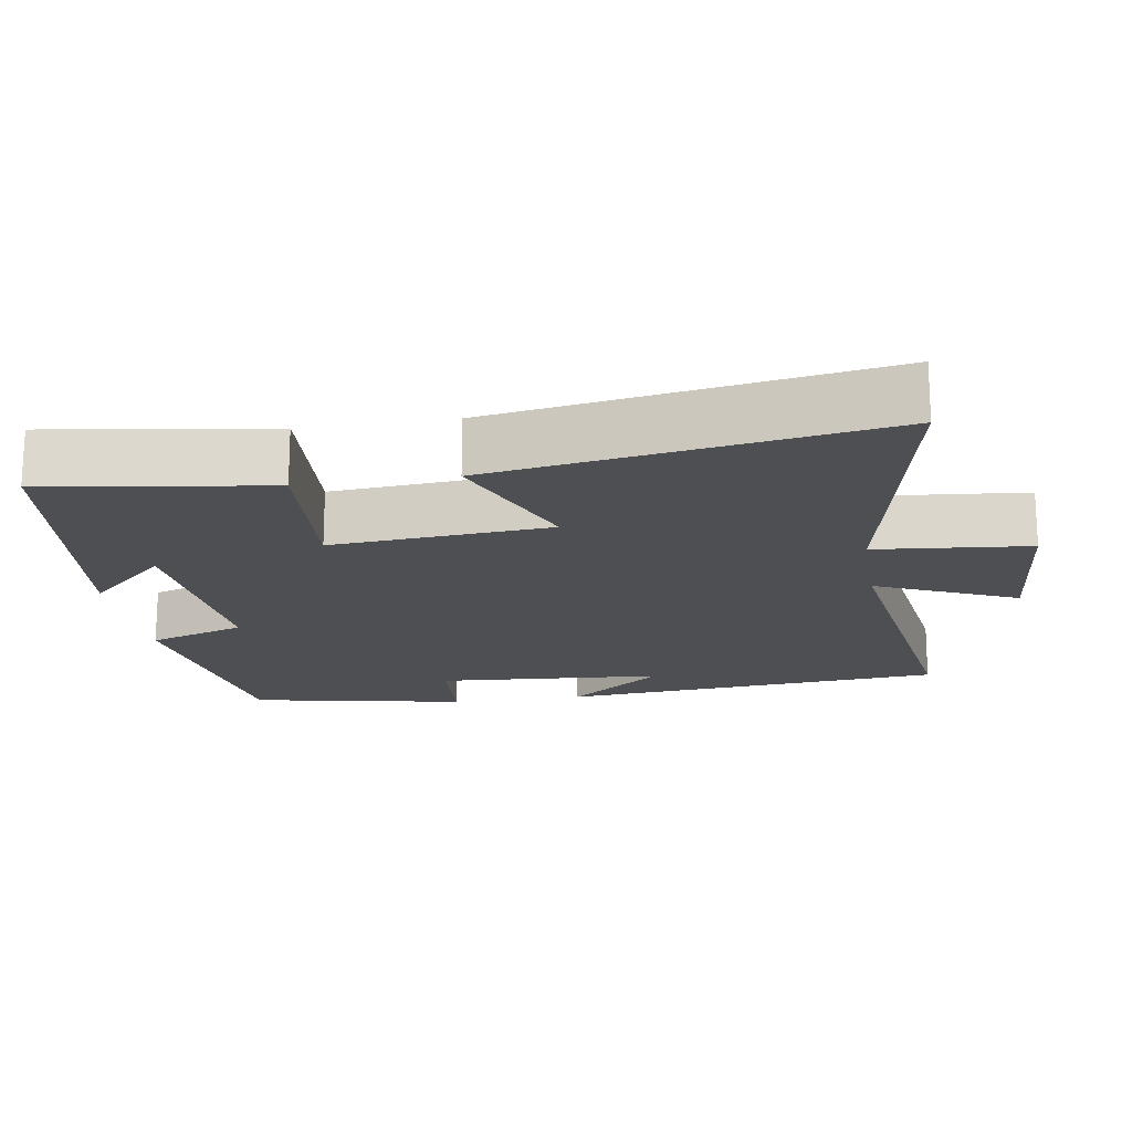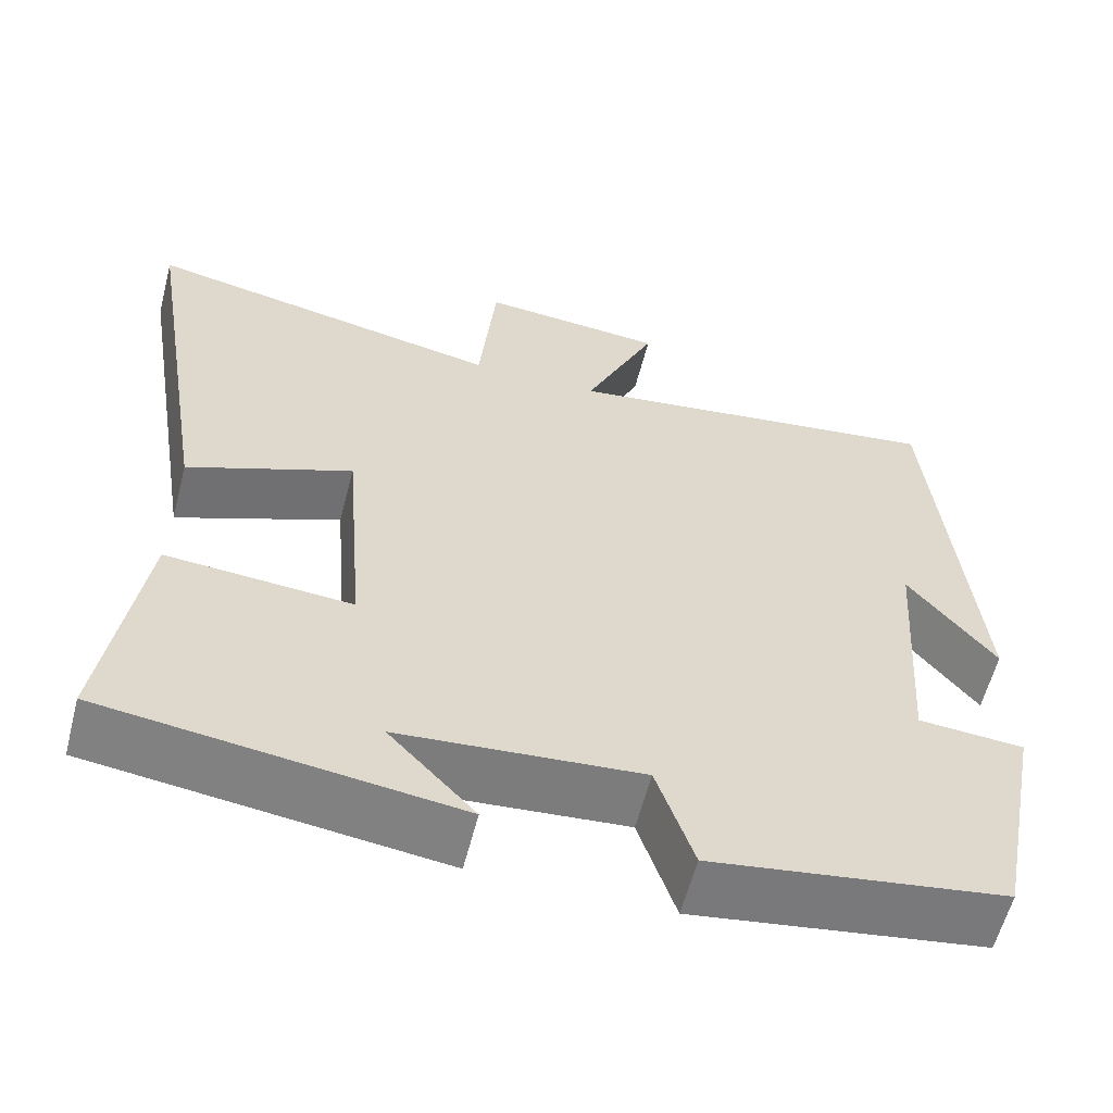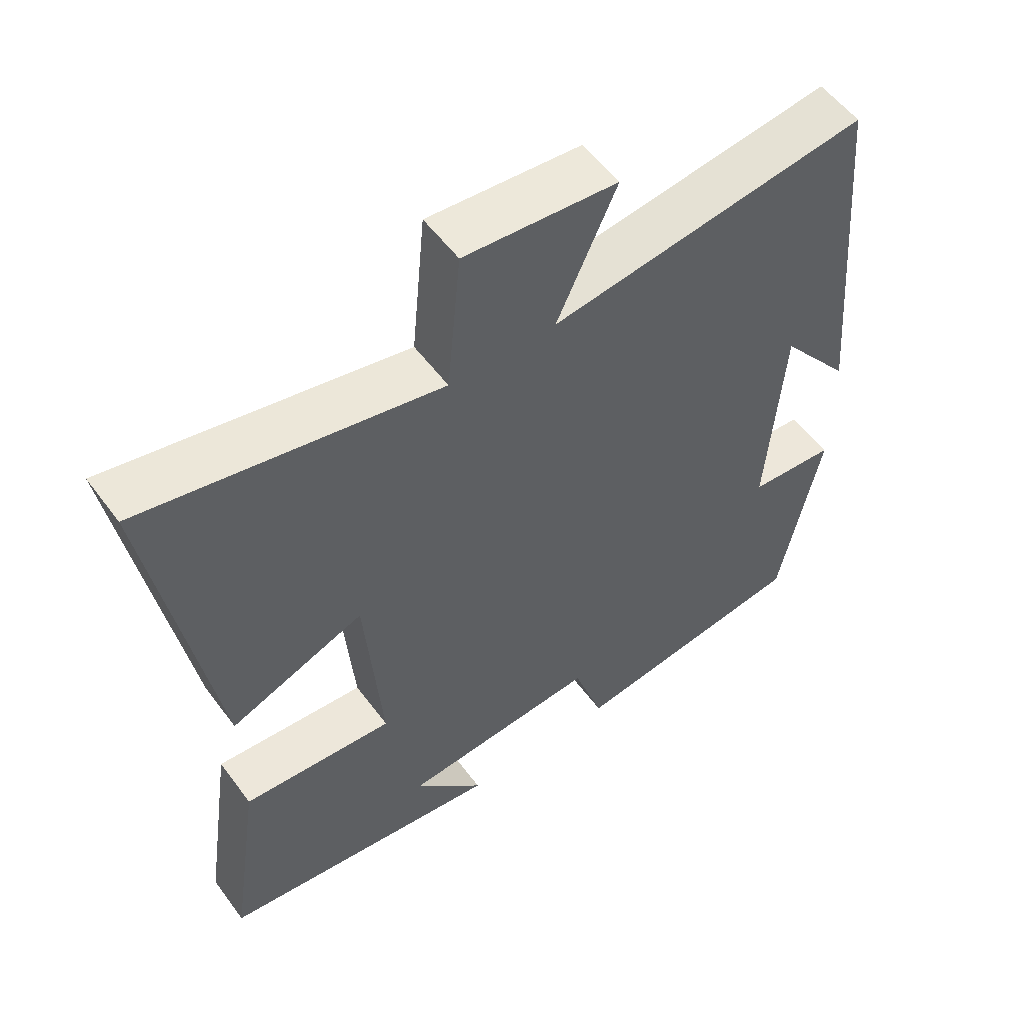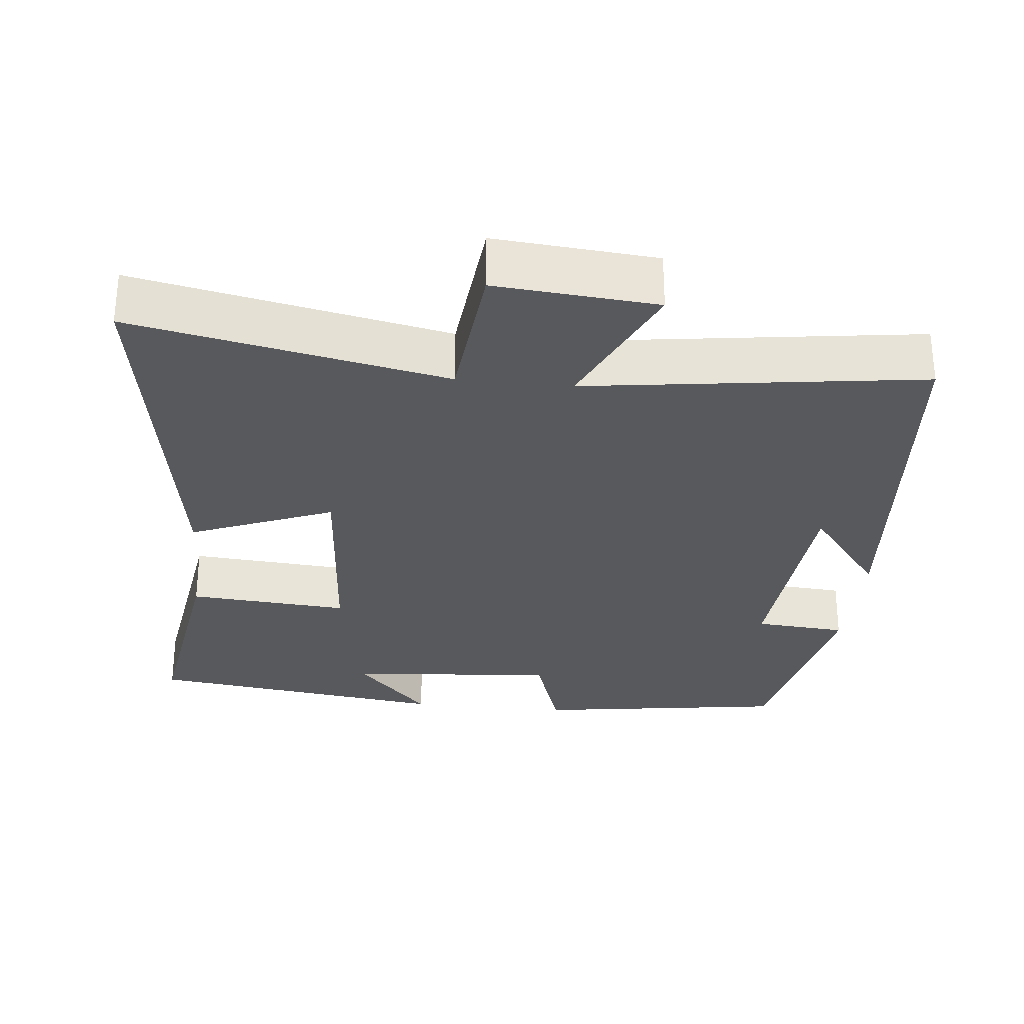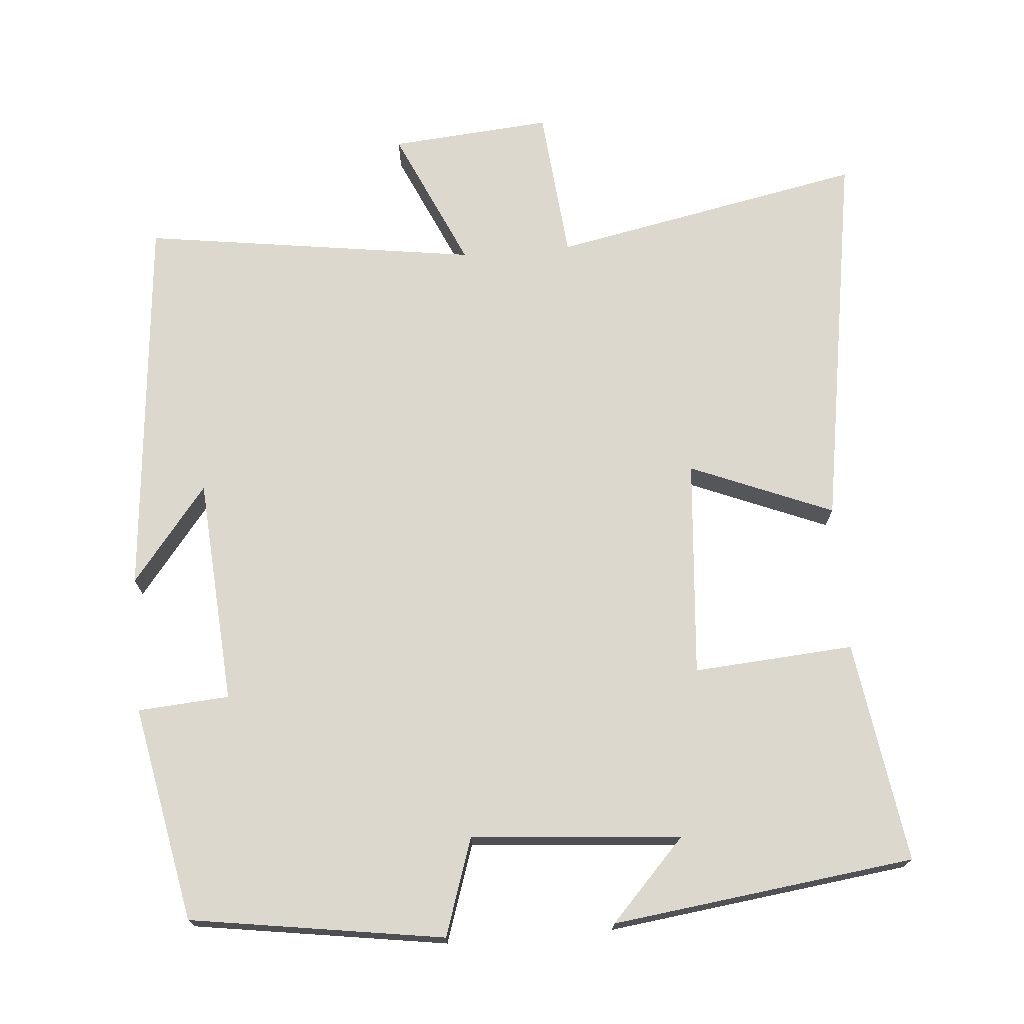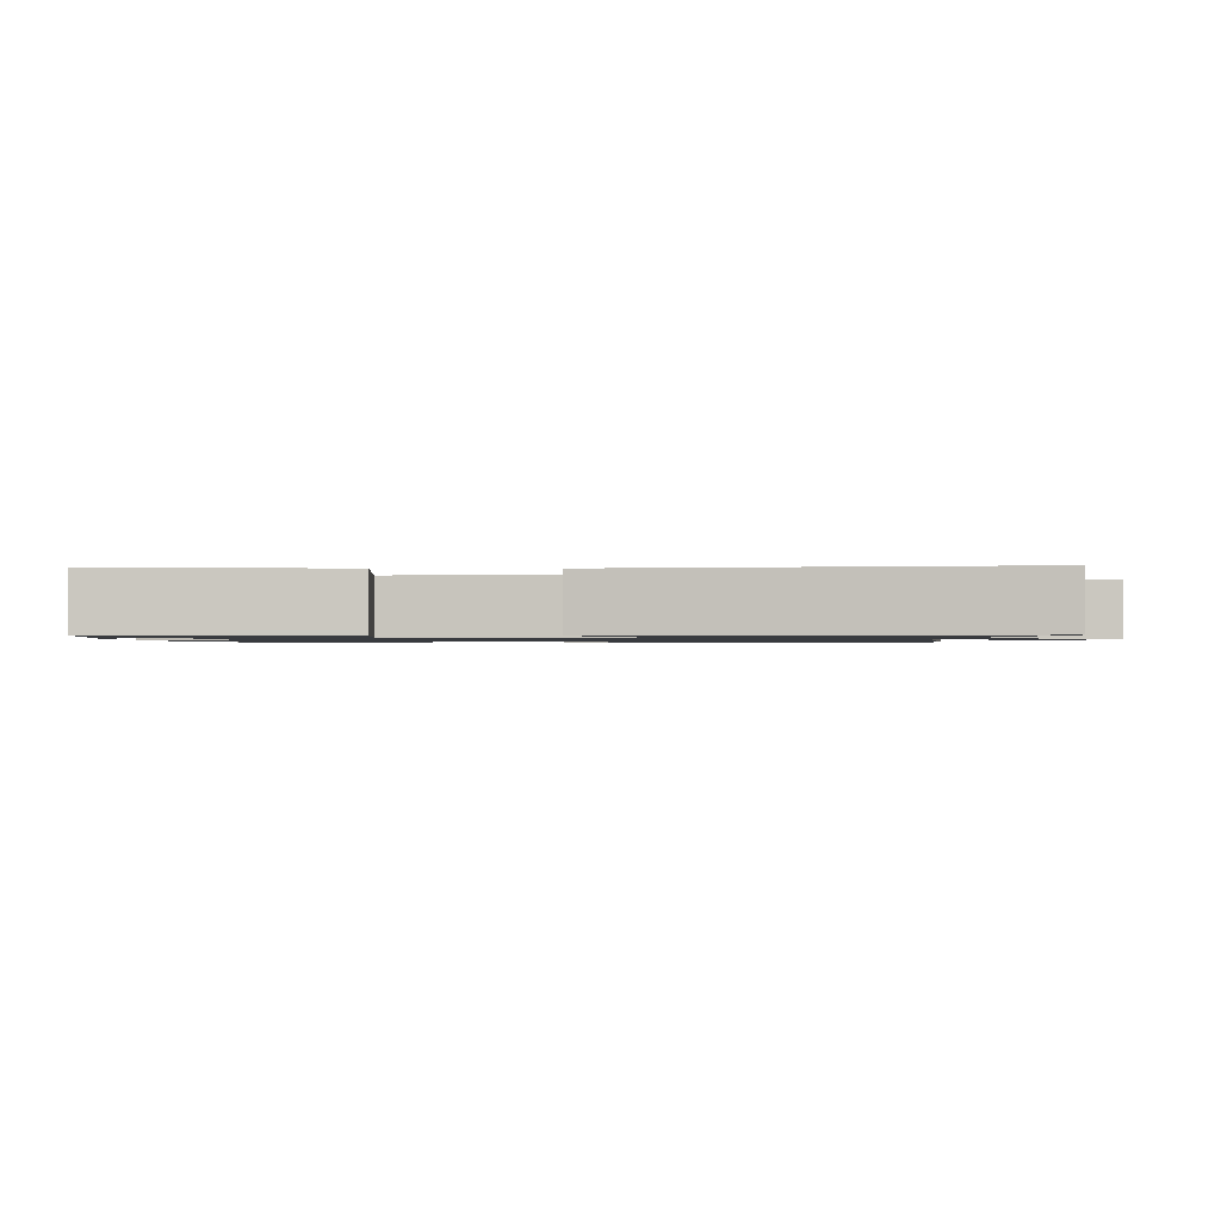
<metadata>
{"format":"obj","ext":"obj","renderer":"f3d","projection":"perspective","resolution":1024,"background":"white","views":[{"elev":-17.7,"azim":-80.9,"up":"+Y"},{"elev":-59.6,"azim":-14.5,"up":"+Z"},{"elev":55.2,"azim":-35.9,"up":"+Z"},{"elev":-29.6,"azim":-6.1,"up":"+Y"},{"elev":72.3,"azim":175.3,"up":"+Y"},{"elev":-1.1,"azim":-89.6,"up":"+Y"}]}
</metadata>
<code>
v -0.545 0.07 -0.447
v -0.5 0.07 -0.144
v -0.281 0.07 -0.16
v -0.305 0.07 0.138
v -0.5 0.07 0.058
v -0.586 0.07 0.585
v -0.159 0.07 0.5
v -0.139 0.07 0.709
v 0.081 0.07 0.691
v -0.005 0.07 0.5
v 0.453 0.07 0.565
v 0.5 0.07 0.035
v 0.397 0.07 0.166
v 0.375 0.07 -0.144
v 0.5 0.07 -0.153
v 0.442 0.07 -0.448
v 0.096 0.07 -0.5
v 0.052 0.07 -0.367
v -0.234 0.07 -0.391
v -0.132 0.07 -0.5
v -0.545 0 -0.447
v -0.5 0 -0.144
v -0.281 0 -0.16
v -0.305 0 0.138
v -0.5 0 0.058
v -0.586 0 0.585
v -0.159 0 0.5
v -0.139 0 0.709
v 0.081 0 0.691
v -0.005 0 0.5
v 0.453 0 0.565
v 0.5 0 0.035
v 0.397 0 0.166
v 0.375 0 -0.144
v 0.5 0 -0.153
v 0.442 0 -0.448
v 0.096 0 -0.5
v 0.052 0 -0.367
v -0.234 0 -0.391
v -0.132 0 -0.5
f 19 20 1 2
f 18 19 2 3
f 15 16 17 18
f 14 15 18 3
f 13 14 3 4
f 11 12 13
f 10 11 13 4
f 7 8 9 10
f 7 10 4 5
f 5 6 7
f 22 21 40 39
f 23 22 39 38
f 38 37 36 35
f 23 38 35 34
f 24 23 34 33
f 33 32 31
f 24 33 31 30
f 30 29 28 27
f 25 24 30 27
f 27 26 25
f 1 21 22 2
f 2 22 23 3
f 3 23 24 4
f 4 24 25 5
f 5 25 26 6
f 6 26 27 7
f 7 27 28 8
f 8 28 29 9
f 9 29 30 10
f 10 30 31 11
f 11 31 32 12
f 12 32 33 13
f 13 33 34 14
f 14 34 35 15
f 15 35 36 16
f 16 36 37 17
f 17 37 38 18
f 18 38 39 19
f 19 39 40 20
f 20 40 21 1

</code>
